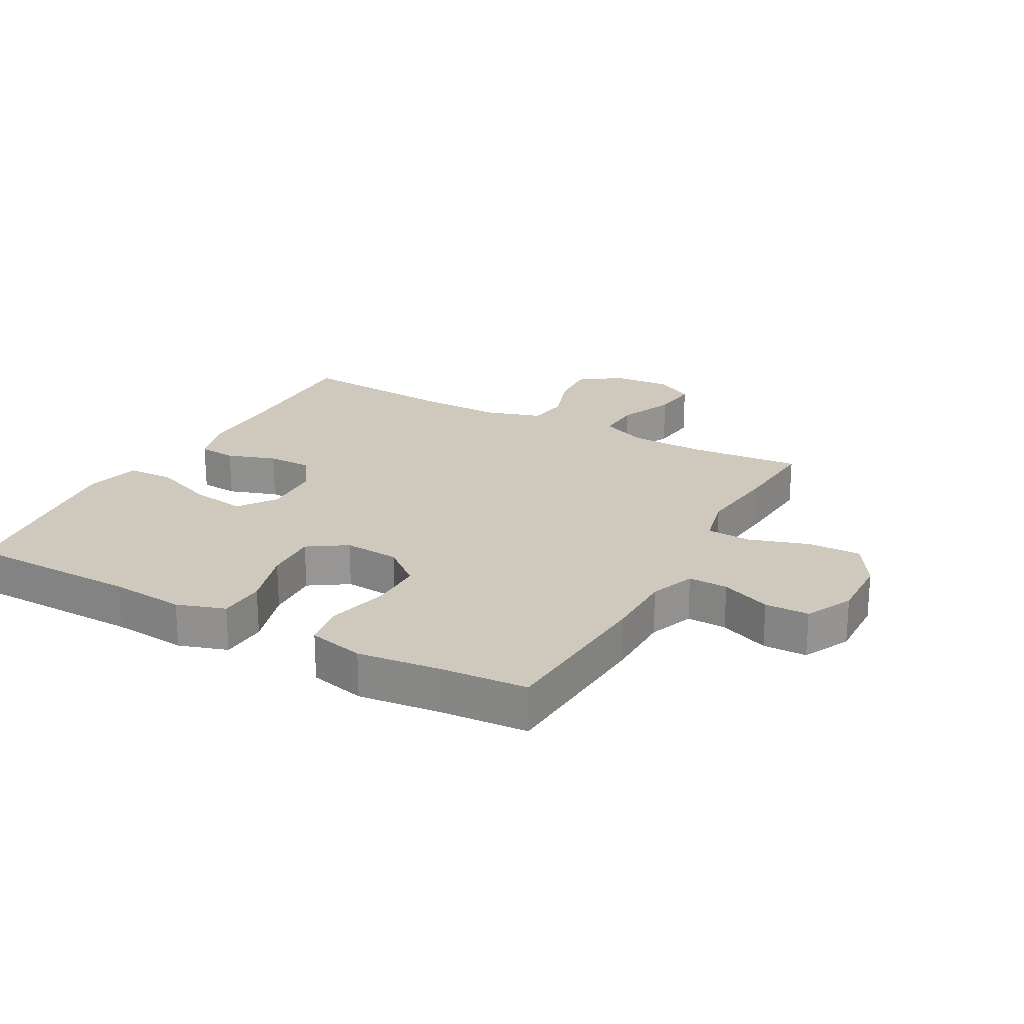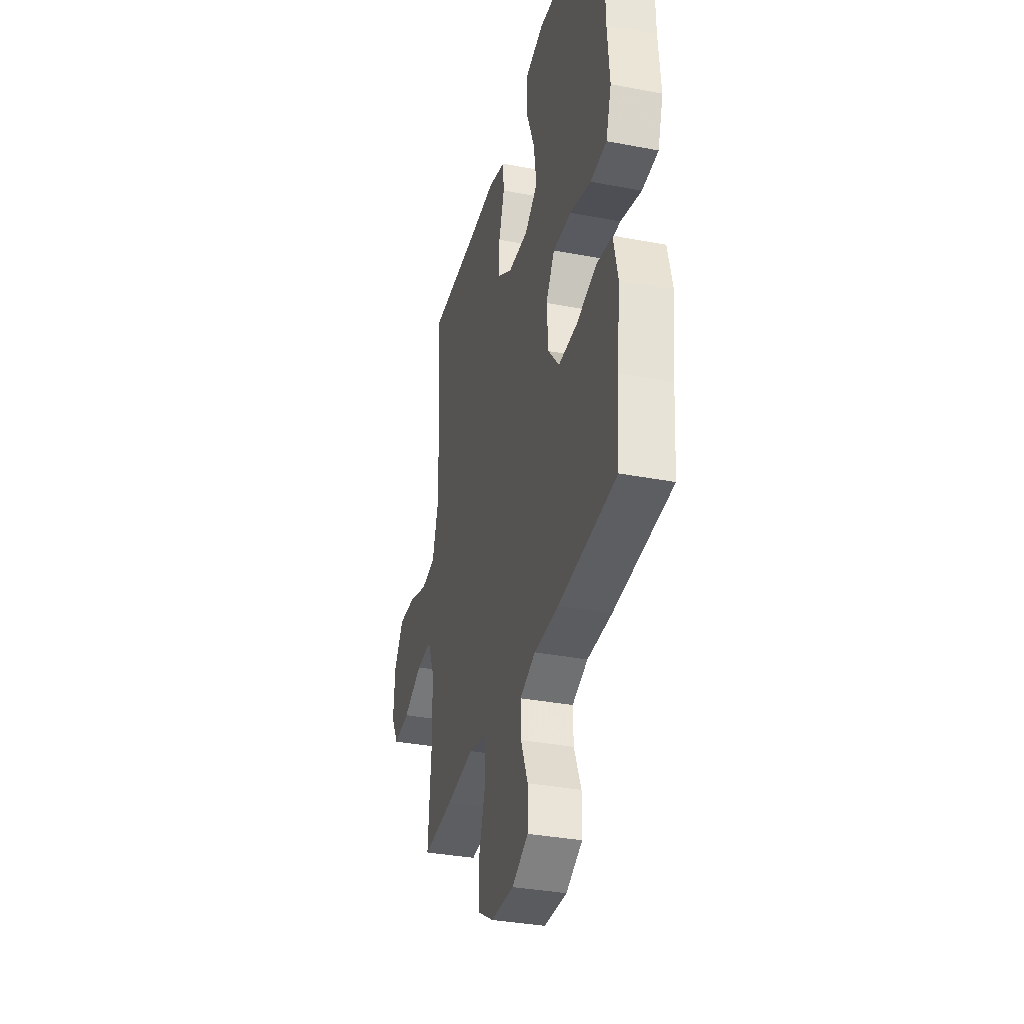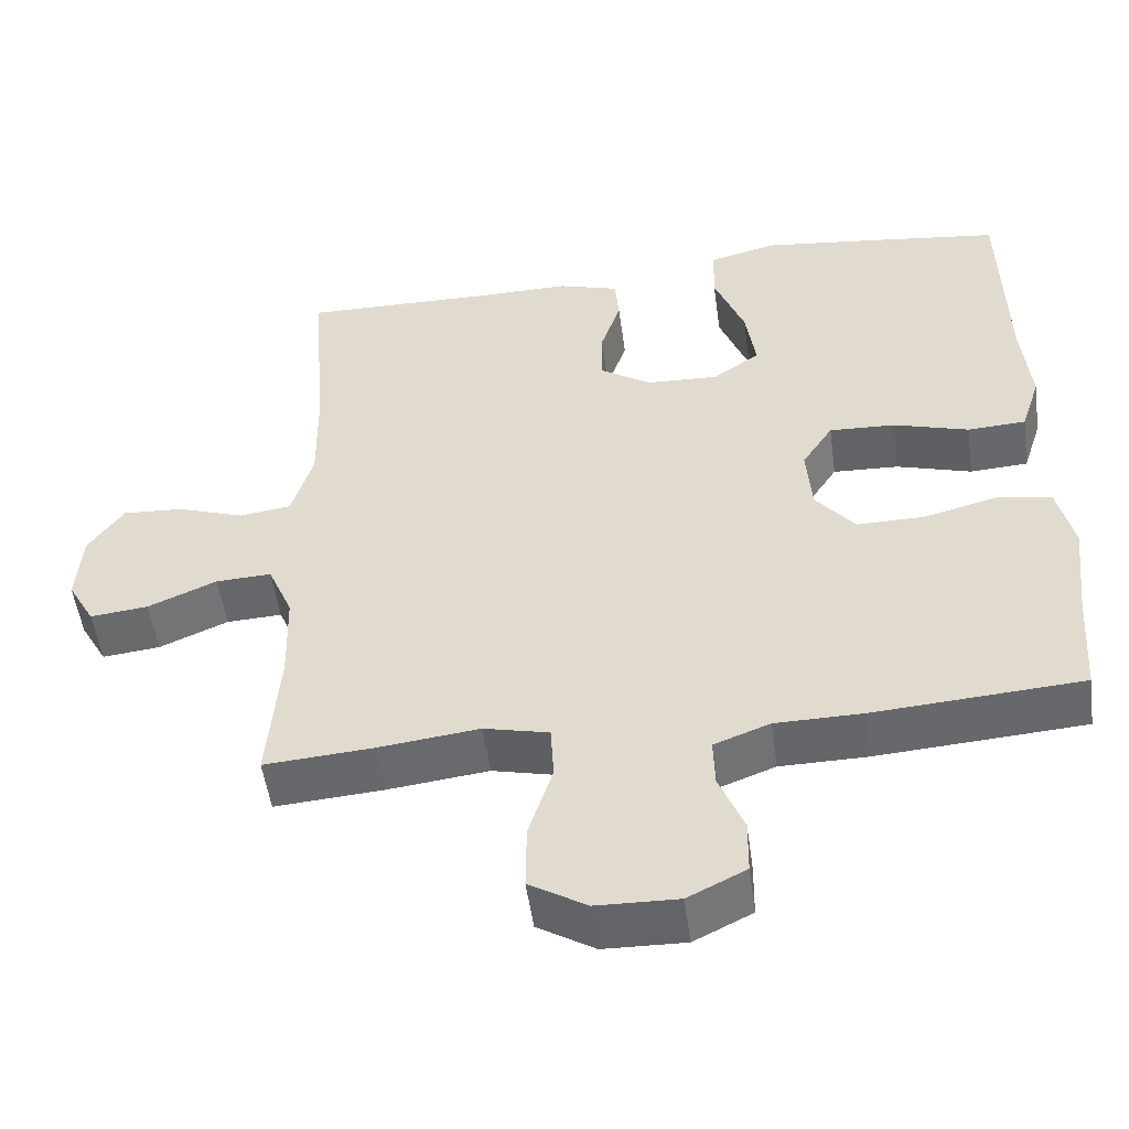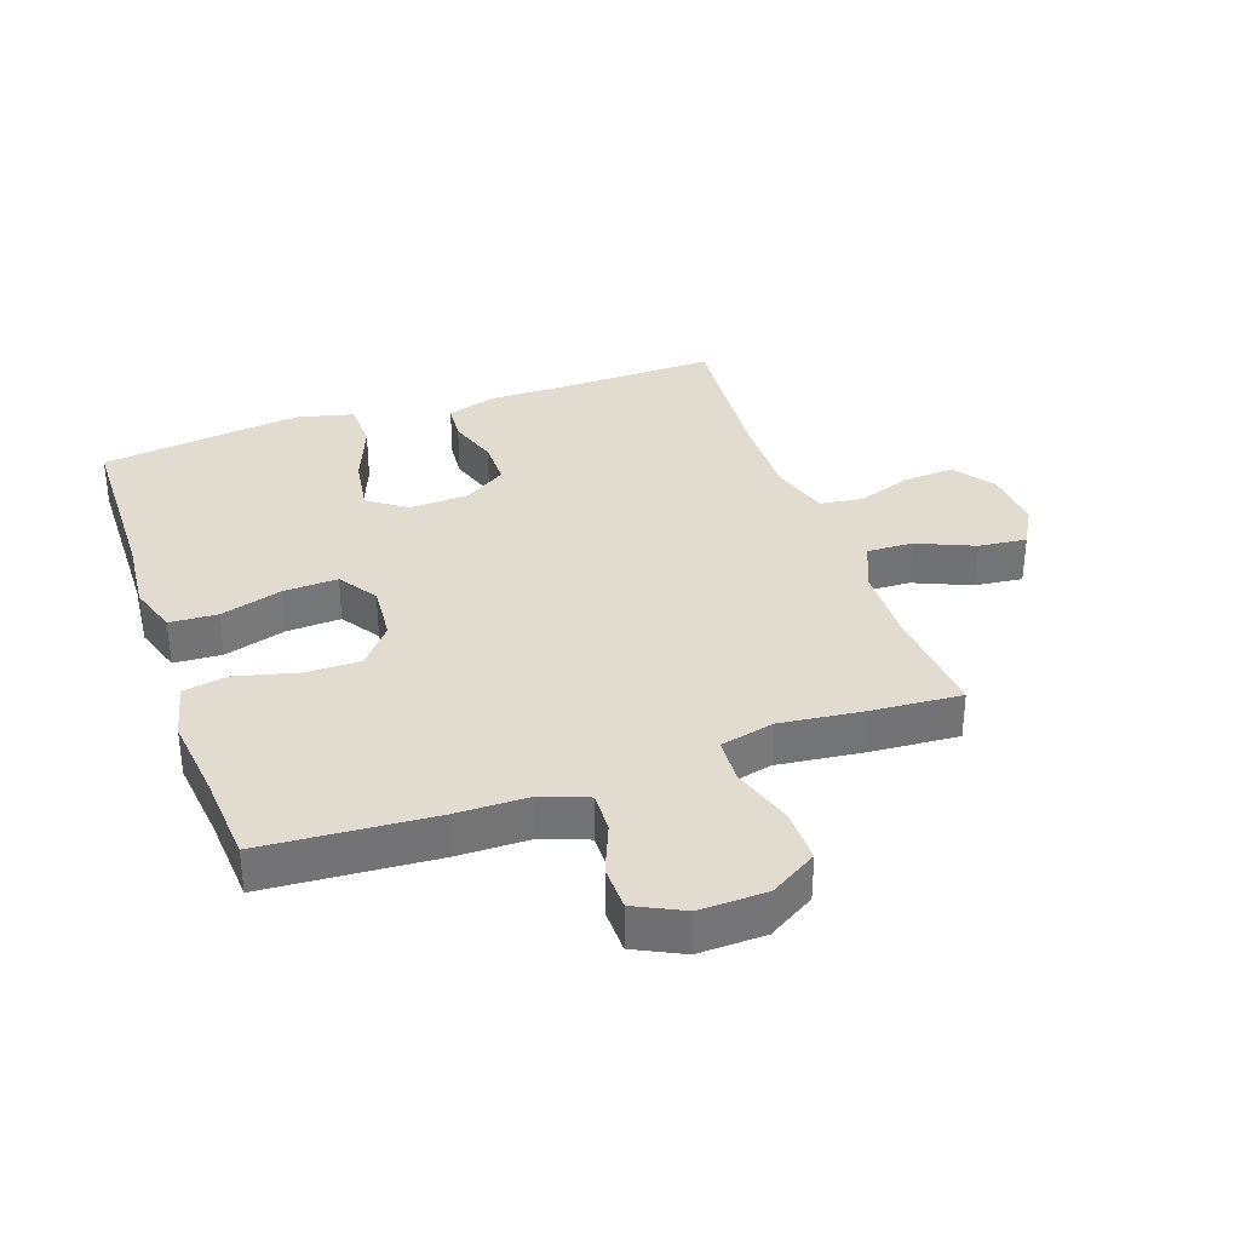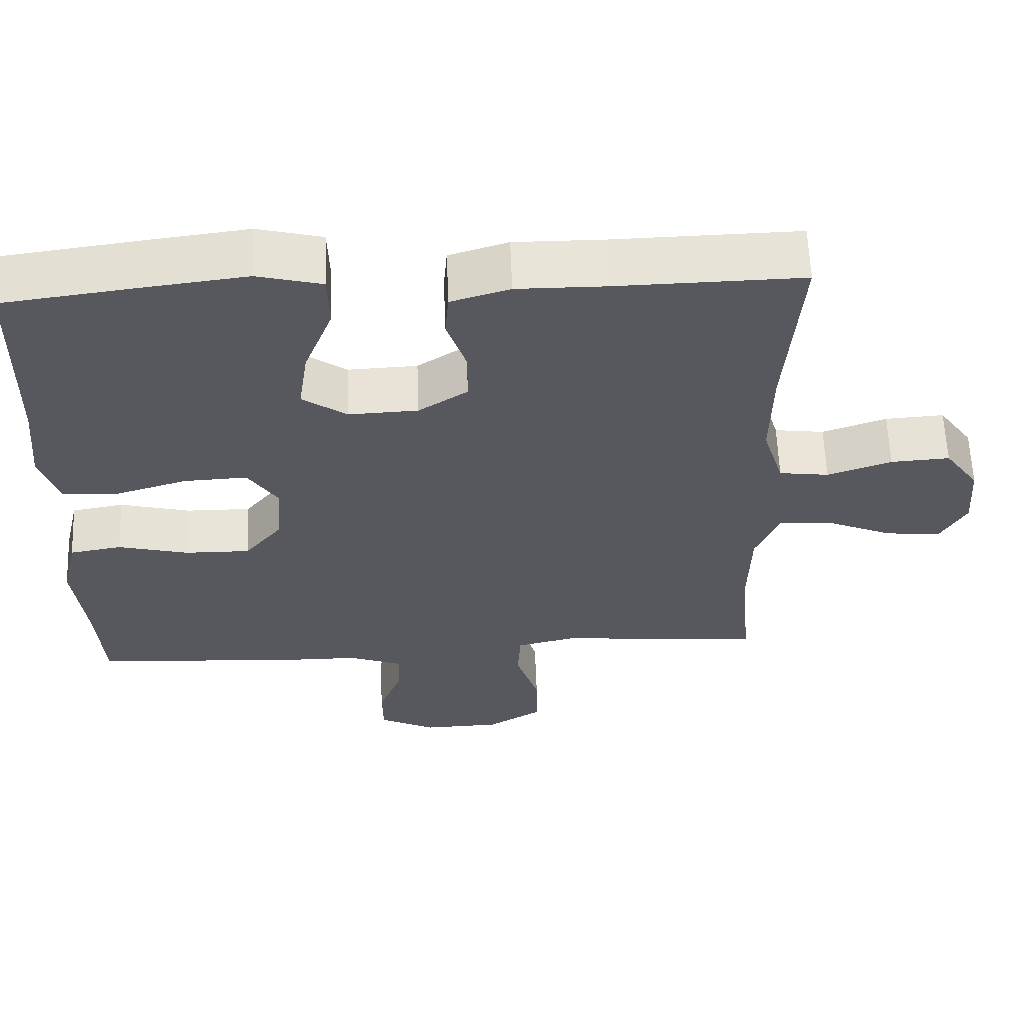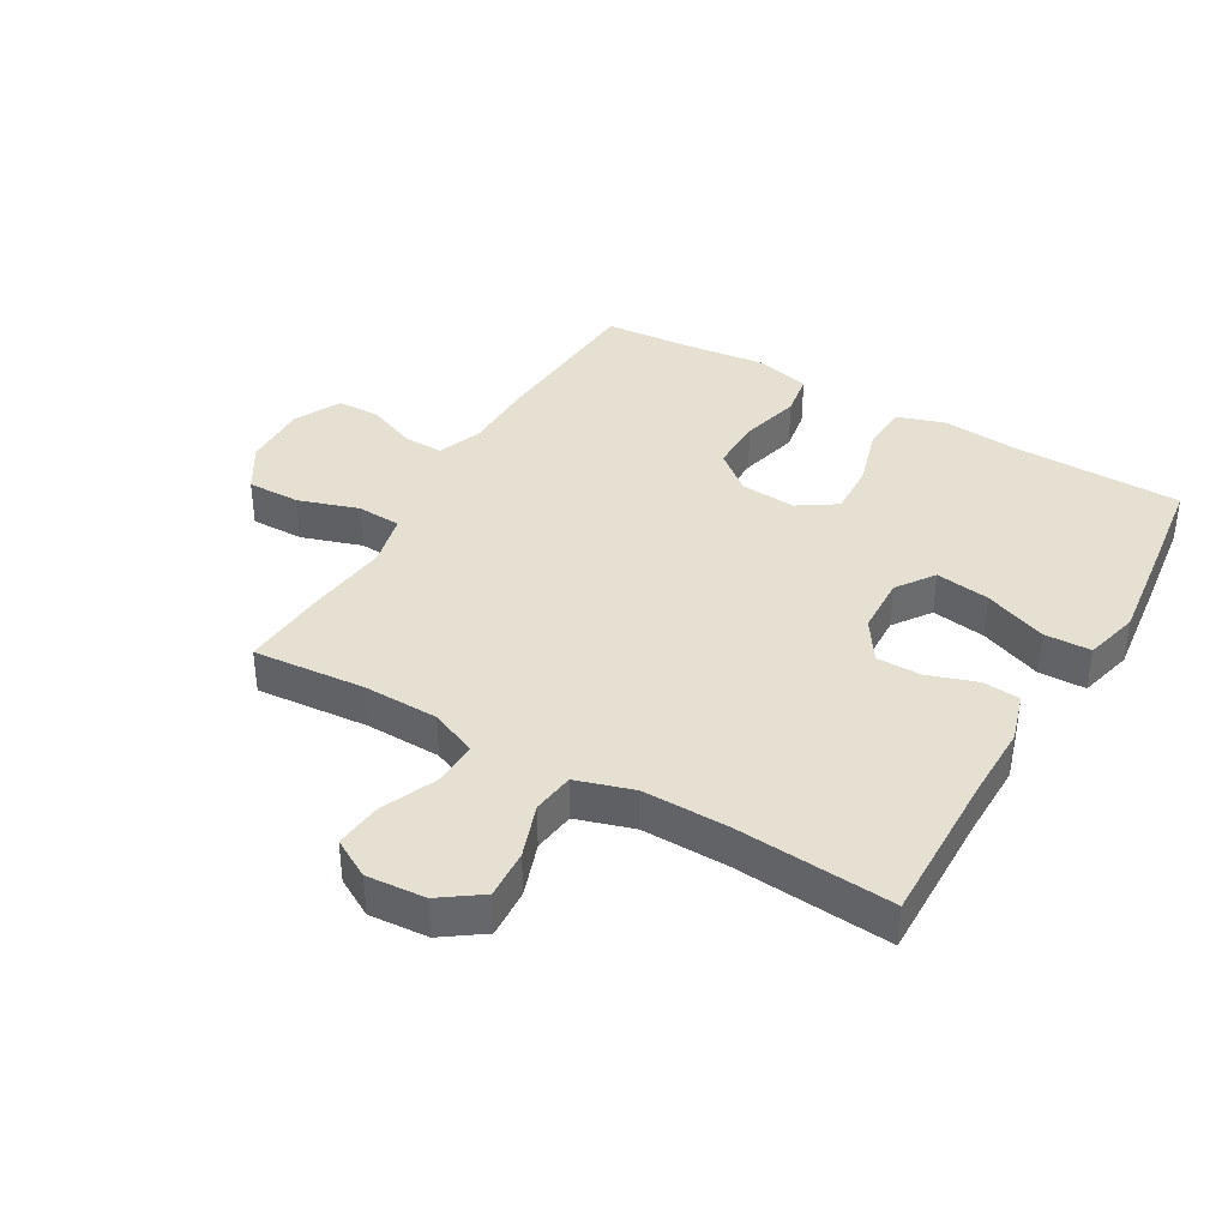
<metadata>
{"format":"obj","ext":"obj","renderer":"f3d","projection":"perspective","resolution":1024,"background":"white","views":[{"elev":22.4,"azim":118.7,"up":"+Y"},{"elev":-34.5,"azim":75.6,"up":"+Z"},{"elev":-51.7,"azim":7.8,"up":"+Z"},{"elev":34.3,"azim":160.8,"up":"+Y"},{"elev":60.8,"azim":177.8,"up":"+Z"},{"elev":38.3,"azim":-59.9,"up":"+Y"}]}
</metadata>
<code>
v -0.5 0.07 -0.5
v -0.485 0.07 -0.32
v -0.488 0.07 -0.2
v -0.52 0.07 -0.125
v -0.592 0.07 -0.128
v -0.681 0.07 -0.166
v -0.756 0.07 -0.174
v -0.791 0.07 -0.112
v -0.784 0.07 -0.018
v -0.738 0.07 0.047
v -0.659 0.07 0.042
v -0.573 0.07 0.012
v -0.506 0.07 0.021
v -0.478 0.07 0.112
v -0.48 0.07 0.249
v -0.5 0.07 0.5
v -0.252 0.07 0.495
v -0.132 0.07 0.496
v -0.053 0.07 0.472
v -0.048 0.07 0.412
v -0.074 0.07 0.334
v -0.074 0.07 0.262
v -0.008 0.07 0.219
v 0.085 0.07 0.215
v 0.145 0.07 0.257
v 0.132 0.07 0.344
v 0.093 0.07 0.444
v 0.095 0.07 0.519
v 0.182 0.07 0.541
v 0.319 0.07 0.524
v 0.5 0.07 0.5
v 0.505 0.07 0.225
v 0.516 0.07 0.106
v 0.491 0.07 0.029
v 0.416 0.07 0.025
v 0.319 0.07 0.054
v 0.234 0.07 0.058
v 0.194 0.07 -0.003
v 0.201 0.07 -0.092
v 0.252 0.07 -0.154
v 0.339 0.07 -0.153
v 0.434 0.07 -0.129
v 0.504 0.07 -0.141
v 0.525 0.07 -0.23
v 0.51 0.07 -0.361
v 0.5 0.07 -0.5
v 0.233 0.07 -0.518
v 0.12 0.07 -0.519
v 0.048 0.07 -0.546
v 0.05 0.07 -0.609
v 0.082 0.07 -0.688
v 0.081 0.07 -0.758
v 0.006 0.07 -0.795
v -0.099 0.07 -0.792
v -0.173 0.07 -0.747
v -0.172 0.07 -0.662
v -0.141 0.07 -0.566
v -0.145 0.07 -0.495
v -0.229 0.07 -0.475
v -0.359 0.07 -0.49
v -0.5 0 -0.5
v -0.485 0 -0.32
v -0.488 0 -0.2
v -0.52 0 -0.125
v -0.592 0 -0.128
v -0.681 0 -0.166
v -0.756 0 -0.174
v -0.791 0 -0.112
v -0.784 0 -0.018
v -0.738 0 0.047
v -0.659 0 0.042
v -0.573 0 0.012
v -0.506 0 0.021
v -0.478 0 0.112
v -0.48 0 0.249
v -0.5 0 0.5
v -0.252 0 0.495
v -0.132 0 0.496
v -0.053 0 0.472
v -0.048 0 0.412
v -0.074 0 0.334
v -0.074 0 0.262
v -0.008 0 0.219
v 0.085 0 0.215
v 0.145 0 0.257
v 0.132 0 0.344
v 0.093 0 0.444
v 0.095 0 0.519
v 0.182 0 0.541
v 0.319 0 0.524
v 0.5 0 0.5
v 0.505 0 0.225
v 0.516 0 0.106
v 0.491 0 0.029
v 0.416 0 0.025
v 0.319 0 0.054
v 0.234 0 0.058
v 0.194 0 -0.003
v 0.201 0 -0.092
v 0.252 0 -0.154
v 0.339 0 -0.153
v 0.434 0 -0.129
v 0.504 0 -0.141
v 0.525 0 -0.23
v 0.51 0 -0.361
v 0.5 0 -0.5
v 0.233 0 -0.518
v 0.12 0 -0.519
v 0.048 0 -0.546
v 0.05 0 -0.609
v 0.082 0 -0.688
v 0.081 0 -0.758
v 0.006 0 -0.795
v -0.099 0 -0.792
v -0.173 0 -0.747
v -0.172 0 -0.662
v -0.141 0 -0.566
v -0.145 0 -0.495
v -0.229 0 -0.475
v -0.359 0 -0.49
f 59 60 1 2
f 58 59 2 3
f 54 55 56 57
f 54 57 58
f 53 54 58
f 50 51 52 53
f 49 50 53 58
f 48 49 58 3
f 45 46 47 48
f 41 42 43 44
f 40 41 44 45
f 33 34 35 36
f 32 33 36 37
f 31 32 37
f 30 31 37 38
f 26 27 28 29
f 25 26 29 30
f 18 19 20 21
f 17 18 21 22
f 15 16 17 22
f 14 15 22 23
f 9 10 11 12
f 9 12 13
f 8 9 13
f 5 6 7 8
f 4 5 8 13
f 40 45 48 3
f 25 30 38
f 24 25 38 39
f 23 24 39
f 14 23 39
f 13 14 39 40
f 3 4 13 40
f 62 61 120 119
f 63 62 119 118
f 117 116 115 114
f 118 117 114
f 118 114 113
f 113 112 111 110
f 118 113 110 109
f 63 118 109 108
f 108 107 106 105
f 104 103 102 101
f 105 104 101 100
f 96 95 94 93
f 97 96 93 92
f 97 92 91
f 98 97 91 90
f 89 88 87 86
f 90 89 86 85
f 81 80 79 78
f 82 81 78 77
f 82 77 76 75
f 83 82 75 74
f 72 71 70 69
f 73 72 69
f 73 69 68
f 68 67 66 65
f 73 68 65 64
f 63 108 105 100
f 98 90 85
f 99 98 85 84
f 99 84 83
f 99 83 74
f 100 99 74 73
f 100 73 64 63
f 1 61 62 2
f 2 62 63 3
f 3 63 64 4
f 4 64 65 5
f 5 65 66 6
f 6 66 67 7
f 7 67 68 8
f 8 68 69 9
f 9 69 70 10
f 10 70 71 11
f 11 71 72 12
f 12 72 73 13
f 13 73 74 14
f 14 74 75 15
f 15 75 76 16
f 16 76 77 17
f 17 77 78 18
f 18 78 79 19
f 19 79 80 20
f 20 80 81 21
f 21 81 82 22
f 22 82 83 23
f 23 83 84 24
f 24 84 85 25
f 25 85 86 26
f 26 86 87 27
f 27 87 88 28
f 28 88 89 29
f 29 89 90 30
f 30 90 91 31
f 31 91 92 32
f 32 92 93 33
f 33 93 94 34
f 34 94 95 35
f 35 95 96 36
f 36 96 97 37
f 37 97 98 38
f 38 98 99 39
f 39 99 100 40
f 40 100 101 41
f 41 101 102 42
f 42 102 103 43
f 43 103 104 44
f 44 104 105 45
f 45 105 106 46
f 46 106 107 47
f 47 107 108 48
f 48 108 109 49
f 49 109 110 50
f 50 110 111 51
f 51 111 112 52
f 52 112 113 53
f 53 113 114 54
f 54 114 115 55
f 55 115 116 56
f 56 116 117 57
f 57 117 118 58
f 58 118 119 59
f 59 119 120 60
f 60 120 61 1

</code>
